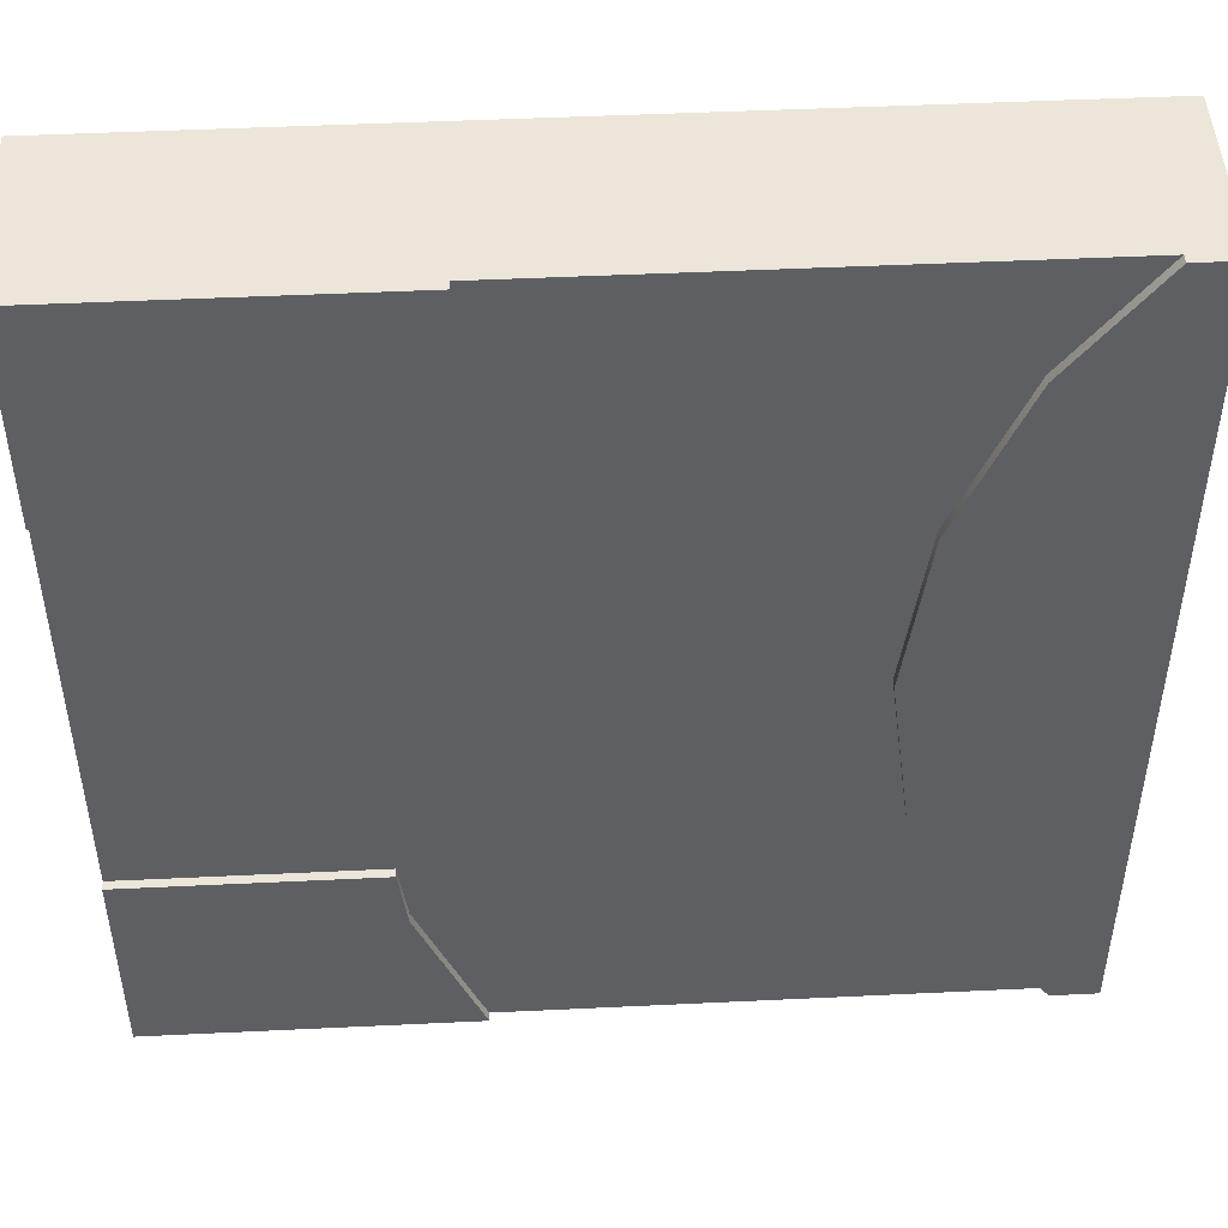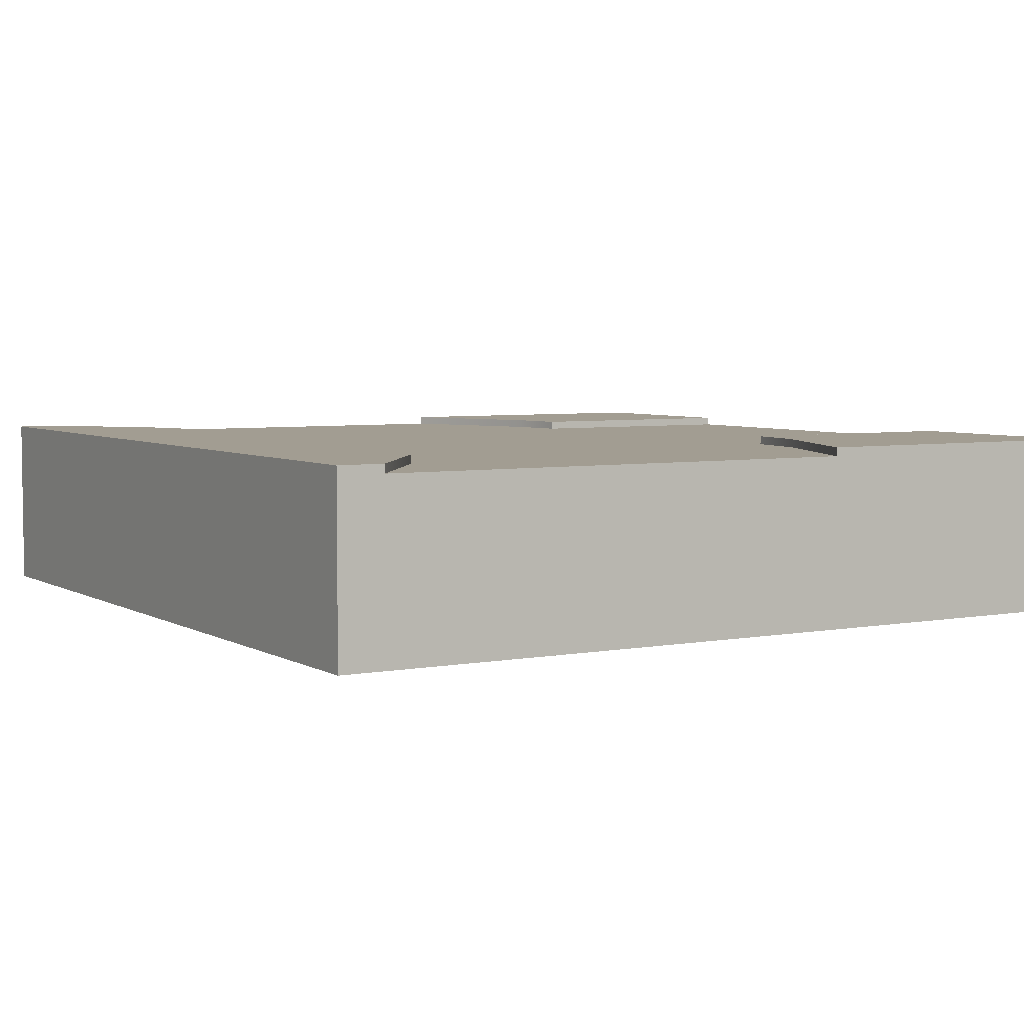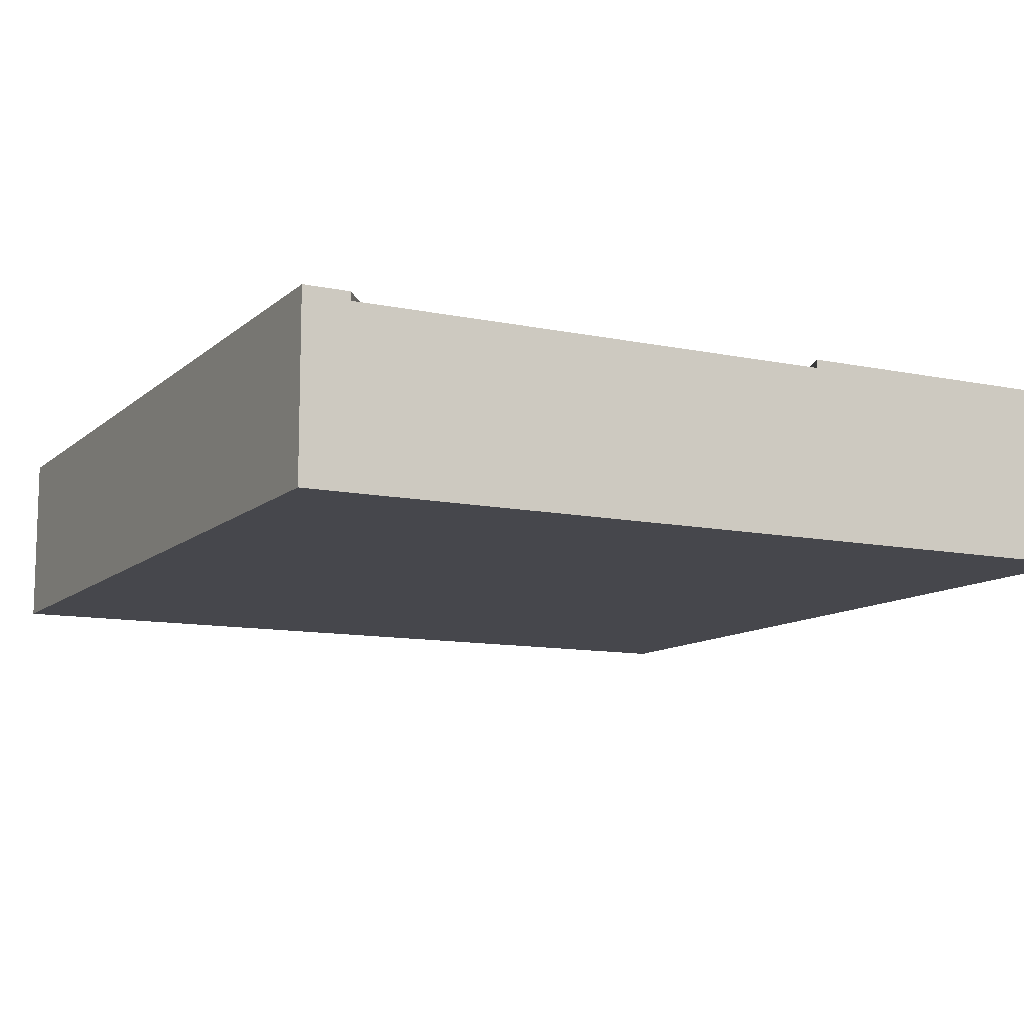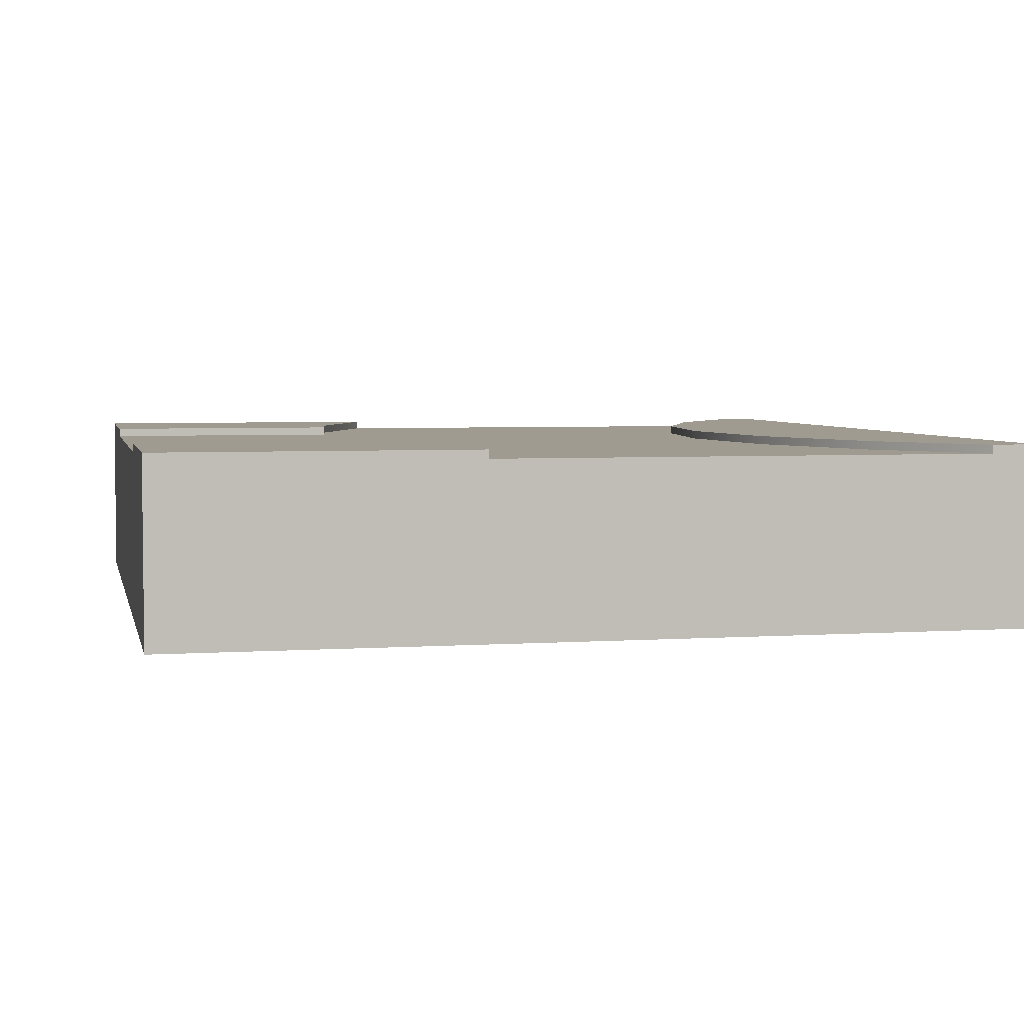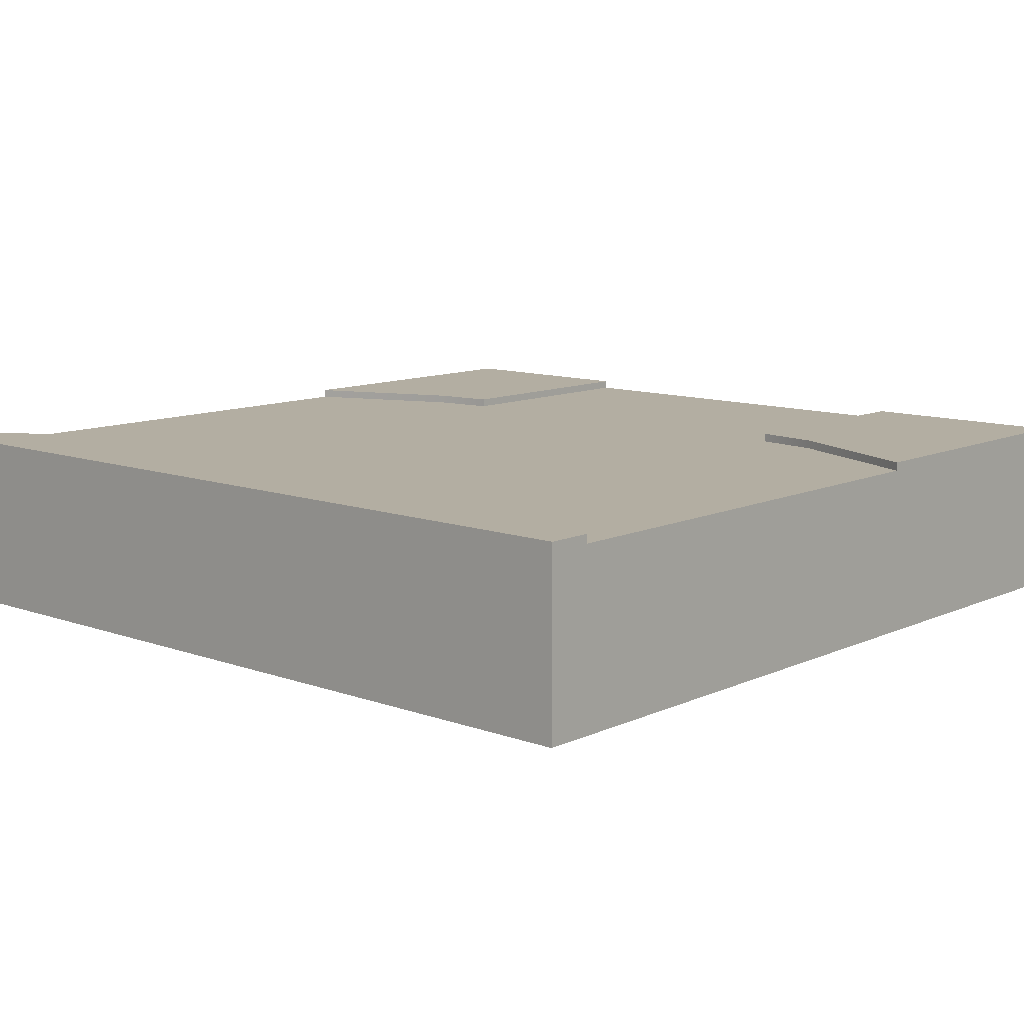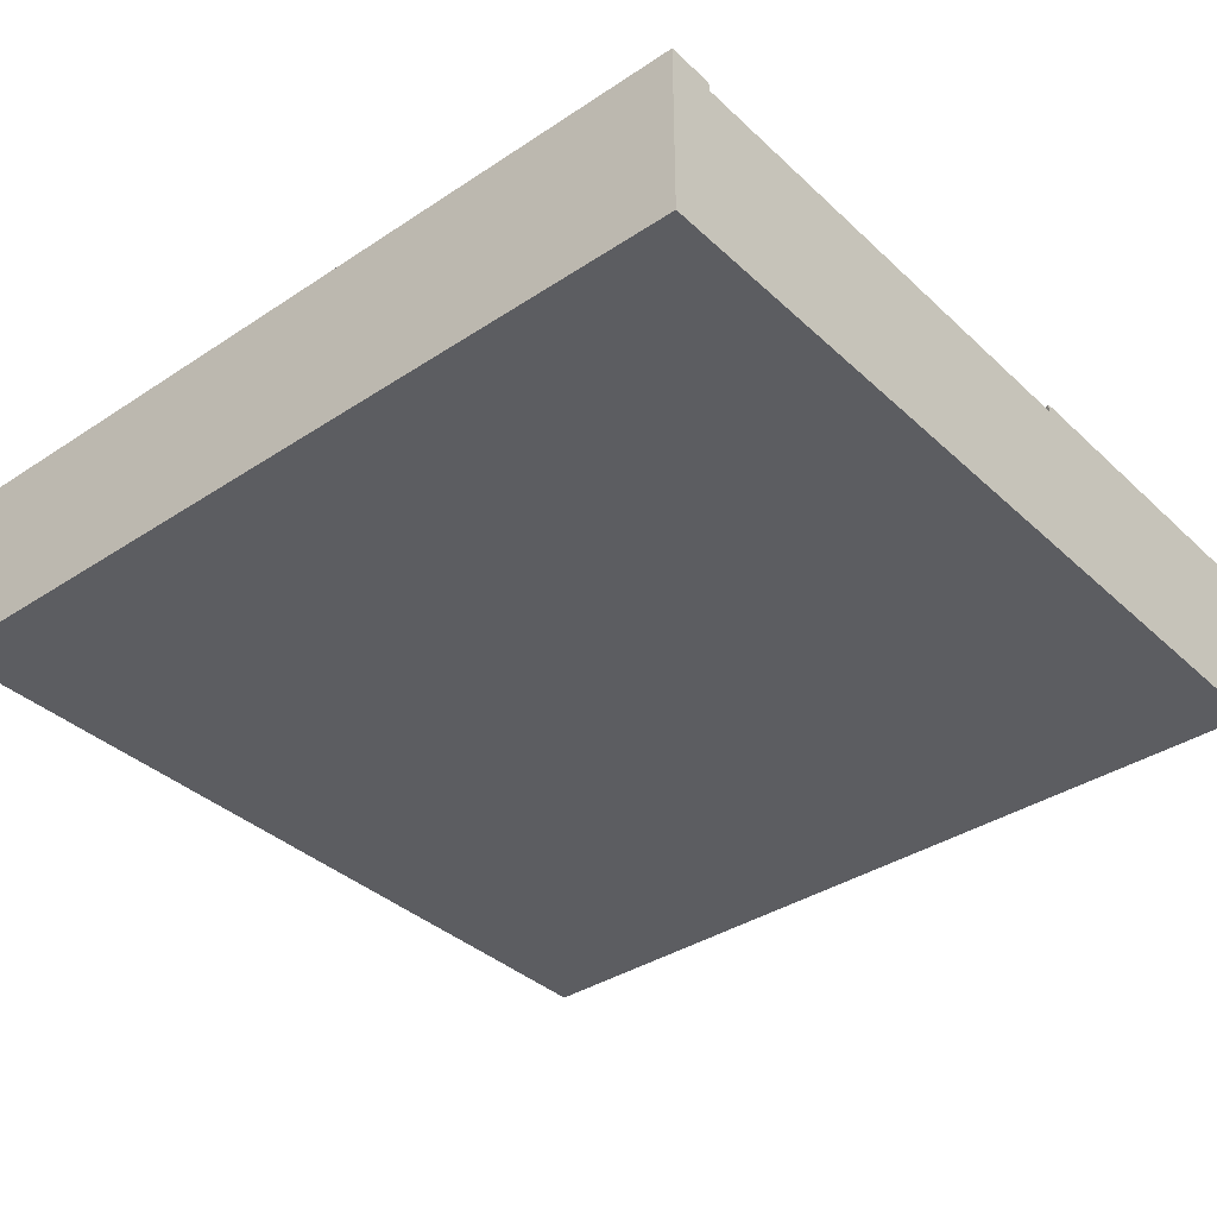
<metadata>
{"format":"obj","ext":"obj","renderer":"f3d","projection":"perspective","resolution":1024,"background":"white","views":[{"elev":47.7,"azim":176.9,"up":"+Z"},{"elev":4.9,"azim":-30.8,"up":"+Y"},{"elev":-10.9,"azim":-27.5,"up":"+Y"},{"elev":4.2,"azim":167.7,"up":"+Y"},{"elev":10.8,"azim":-48.2,"up":"+Y"},{"elev":-37.2,"azim":-49.7,"up":"+Y"}]}
</metadata>
<code>
g tile018
v 0.5 0.2 -0.25
v 0.5 0.105 -0.25
v 0.5 0.2 0.25
v 0.5 0.105 0.25
v -0.4464 0.105 -0.5
v 0.1343 0.105 -0.5
v -0.4464 0.2 -0.5
v 0.1343 0.2 -0.5
v 0.1343 0.105 0.5
v -0.4464 0.105 0.5
v 0.1343 0.2 0.5
v -0.4464 0.2 0.5
v 0.2171 0.2 -0.25
v 0.2171 0.2 0.25
v 0.2074 0.2 0.3235
v 0.2074 0.2 -0.3235
v -0.3505 0.2 -0.375
v -0.2756 0.2 -0.1941
v -0.25 0.2 -2.935e-14
v -0.2756 0.2 0.1941
v -0.3505 0.2 0.375
v 0.5 0.21 0.25
v 0.5 0.21 0.5
v 0.2171 0.21 0.25
v 0.2074 0.21 0.3235
v 0.1343 0.21 0.5
v -0.25 0.21 -2.935e-14
v -0.2756 0.21 0.1941
v -0.2756 0.21 -0.1941
v -0.3505 0.21 0.375
v -0.3505 0.21 -0.375
v -0.4464 0.21 -0.5
v -0.4464 0.21 0.5
v -0.5 0.21 -0.5
v -0.5 0.21 0.5
v 0.5 0.21 -0.5
v 0.5 0.21 -0.25
v 0.1343 0.21 -0.5
v 0.2074 0.21 -0.3235
v 0.2171 0.21 -0.25
v -0.5 9.498e-15 -0.5
v -0.5 2.039e-14 0.5
v 0.5 0 -0.5
v 0.5 7.873e-15 0.5
f 3 2 1
f 2 3 4
f 7 6 5
f 6 7 8
f 11 10 9
f 10 11 12
f 13 3 1
f 3 13 14
f 14 13 15
f 15 13 16
f 15 16 8
f 15 8 11
f 11 8 17
f 17 8 7
f 11 17 18
f 11 18 19
f 20 11 19
f 21 11 20
f 11 21 12
f 24 23 22
f 23 24 25
f 23 25 26
f 29 28 27
f 28 29 30
f 30 29 31
f 30 31 32
f 30 32 33
f 33 32 34
f 33 34 35
f 38 37 36
f 37 38 39
f 37 39 40
f 42 34 41
f 34 42 35
f 44 41 43
f 41 44 42
f 44 9 42
f 9 44 23
f 9 23 11
f 11 23 26
f 10 42 9
f 42 10 35
f 35 10 12
f 35 12 33
f 23 3 22
f 3 23 4
f 4 23 44
f 44 2 4
f 43 2 44
f 2 43 36
f 2 36 37
f 2 37 1
f 34 5 41
f 5 34 7
f 7 34 32
f 6 41 5
f 6 43 41
f 43 6 36
f 36 6 8
f 36 8 38
f 16 38 8
f 38 16 39
f 31 7 32
f 7 31 17
f 29 17 31
f 17 29 18
f 27 18 29
f 18 27 19
f 28 19 27
f 19 28 20
f 30 20 28
f 20 30 21
f 33 21 30
f 21 33 12
f 11 25 15
f 25 11 26
f 15 24 14
f 24 15 25
f 14 22 3
f 22 14 24
f 37 13 1
f 13 37 40
f 13 39 16
f 39 13 40

</code>
